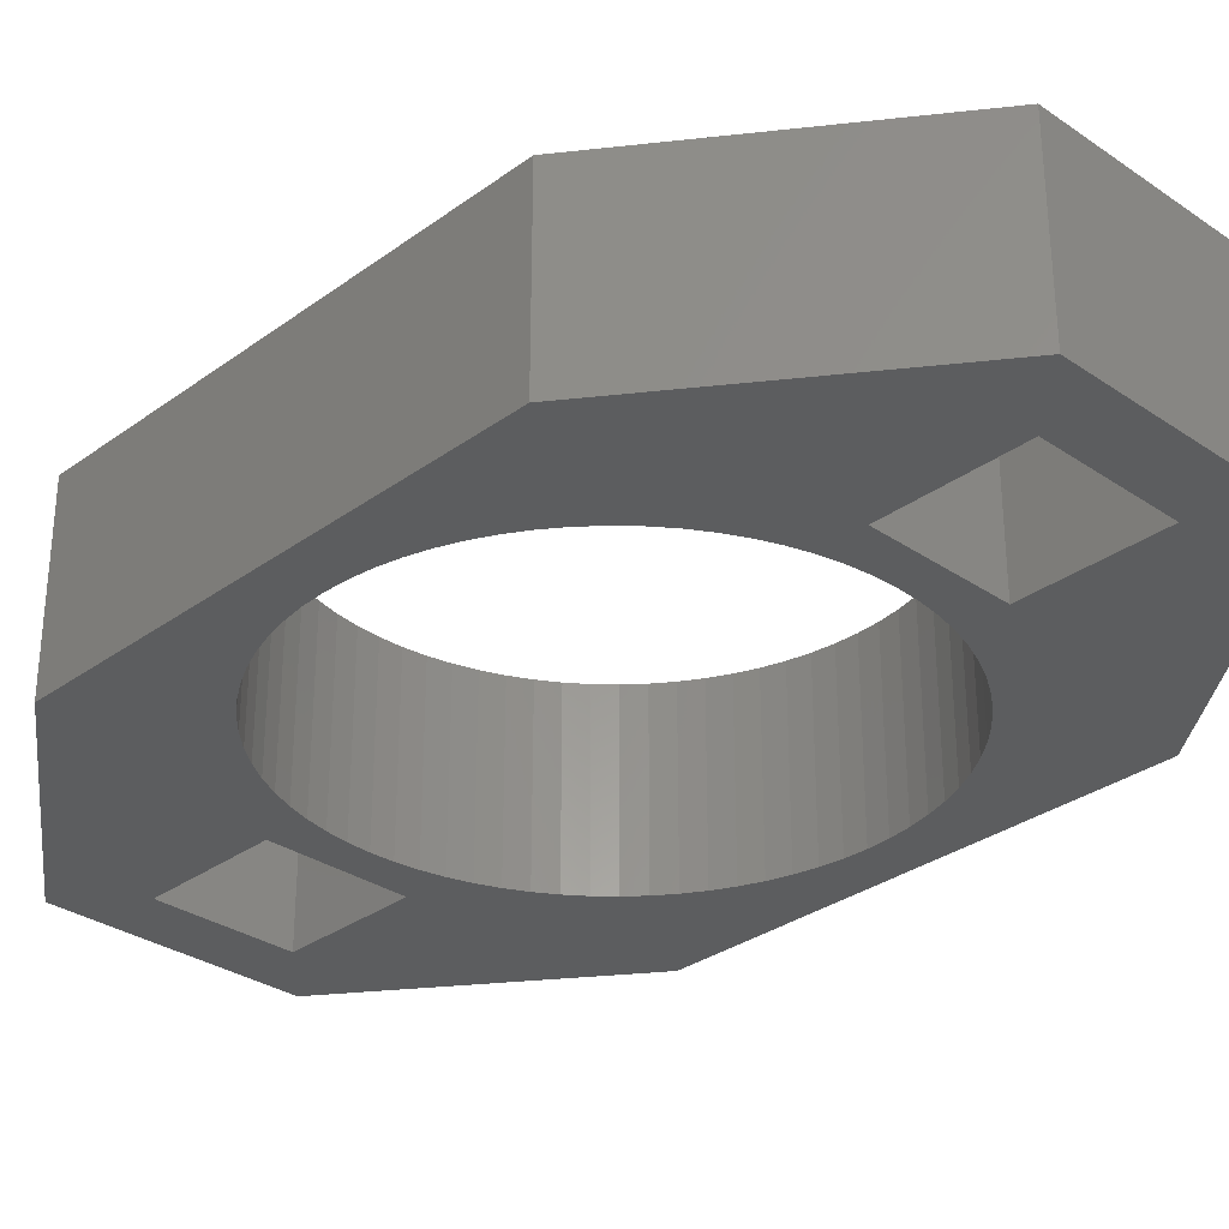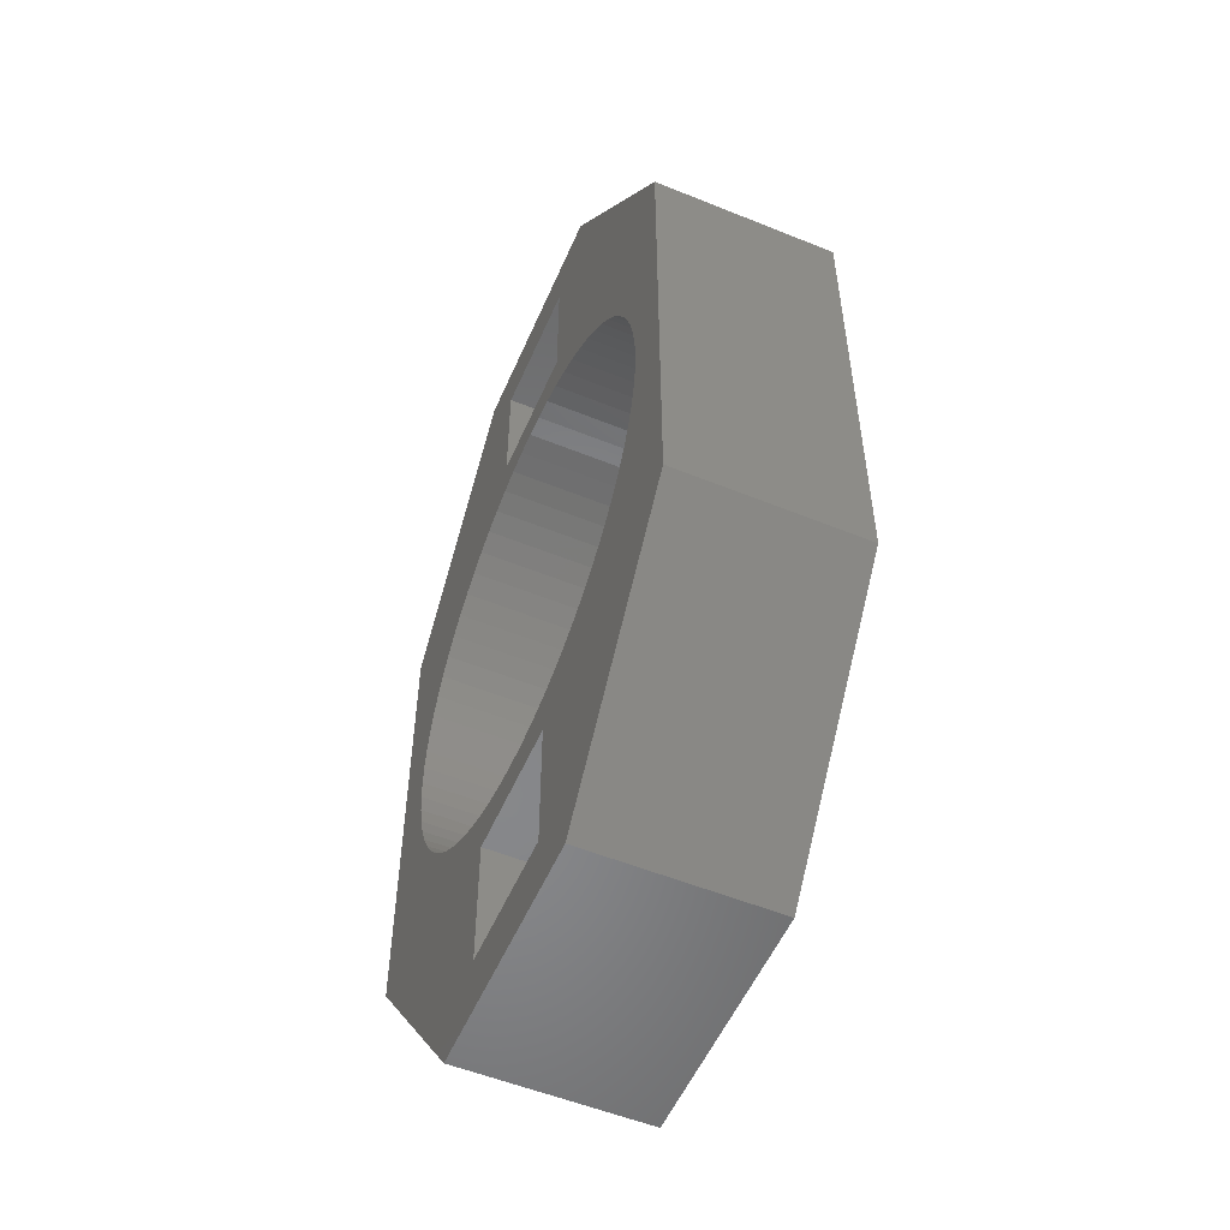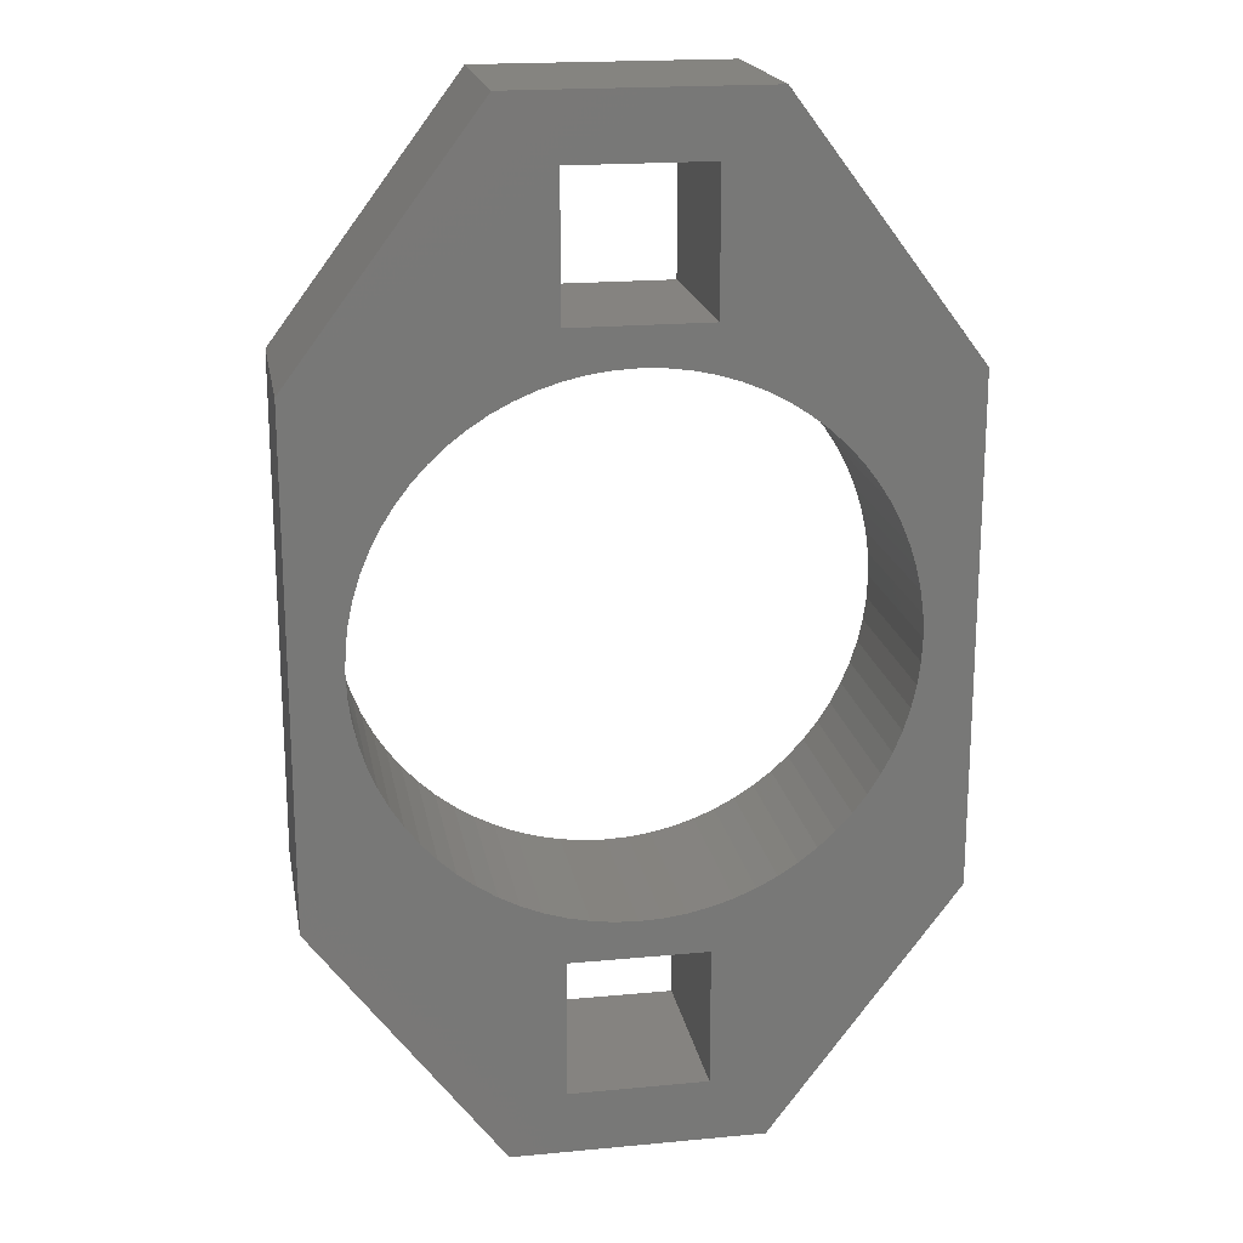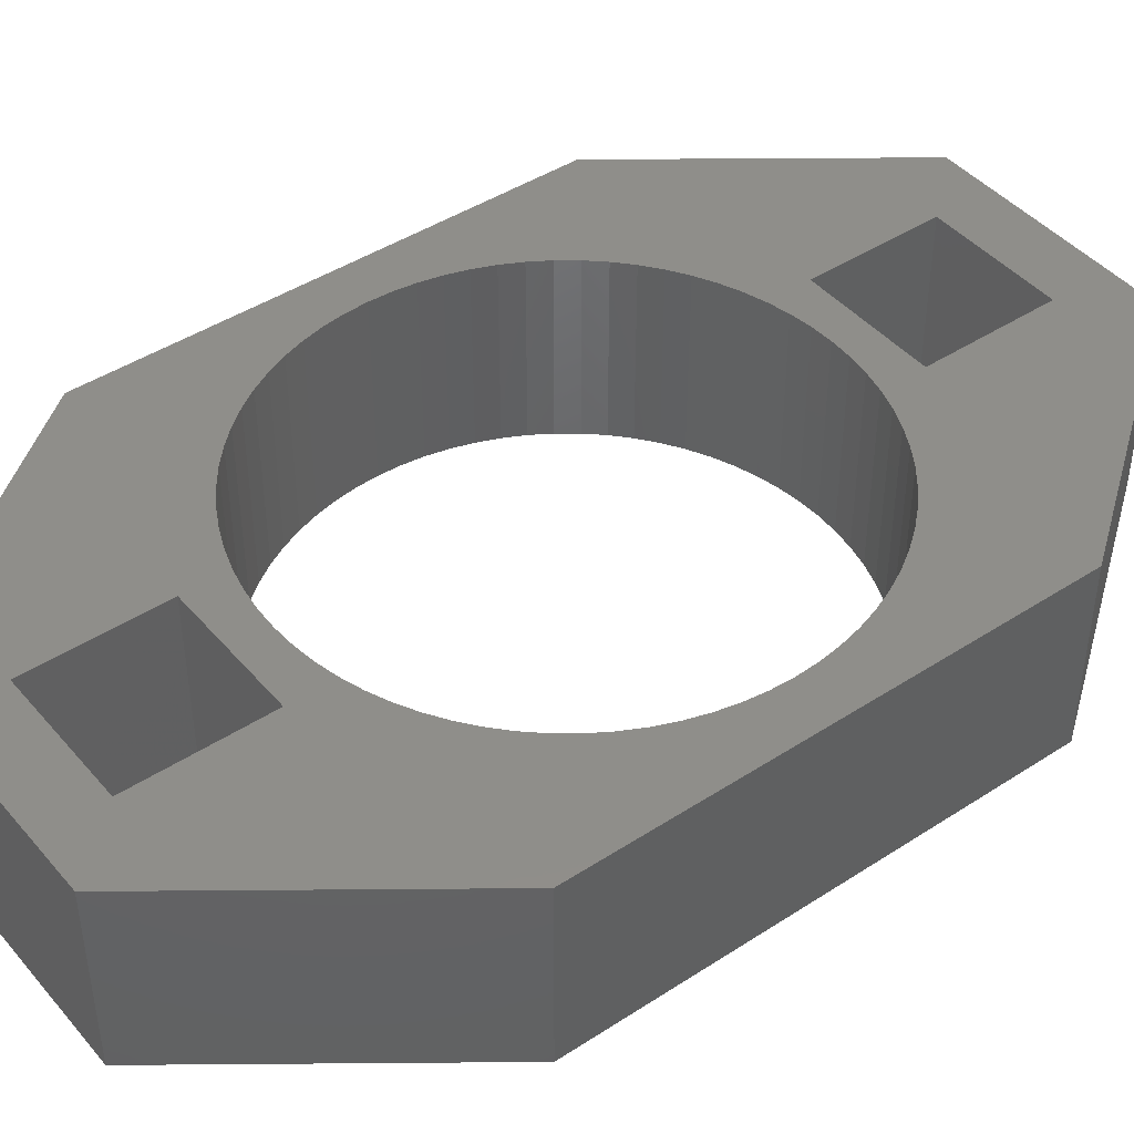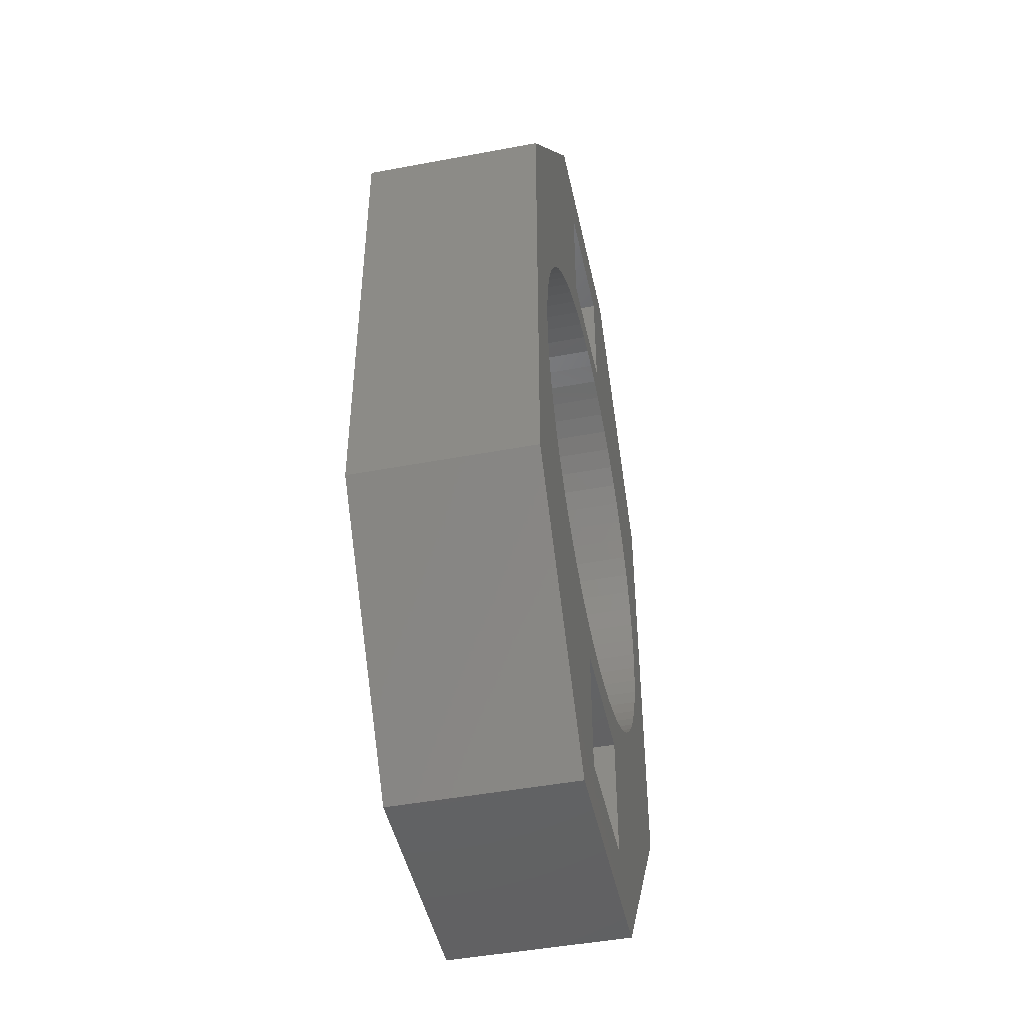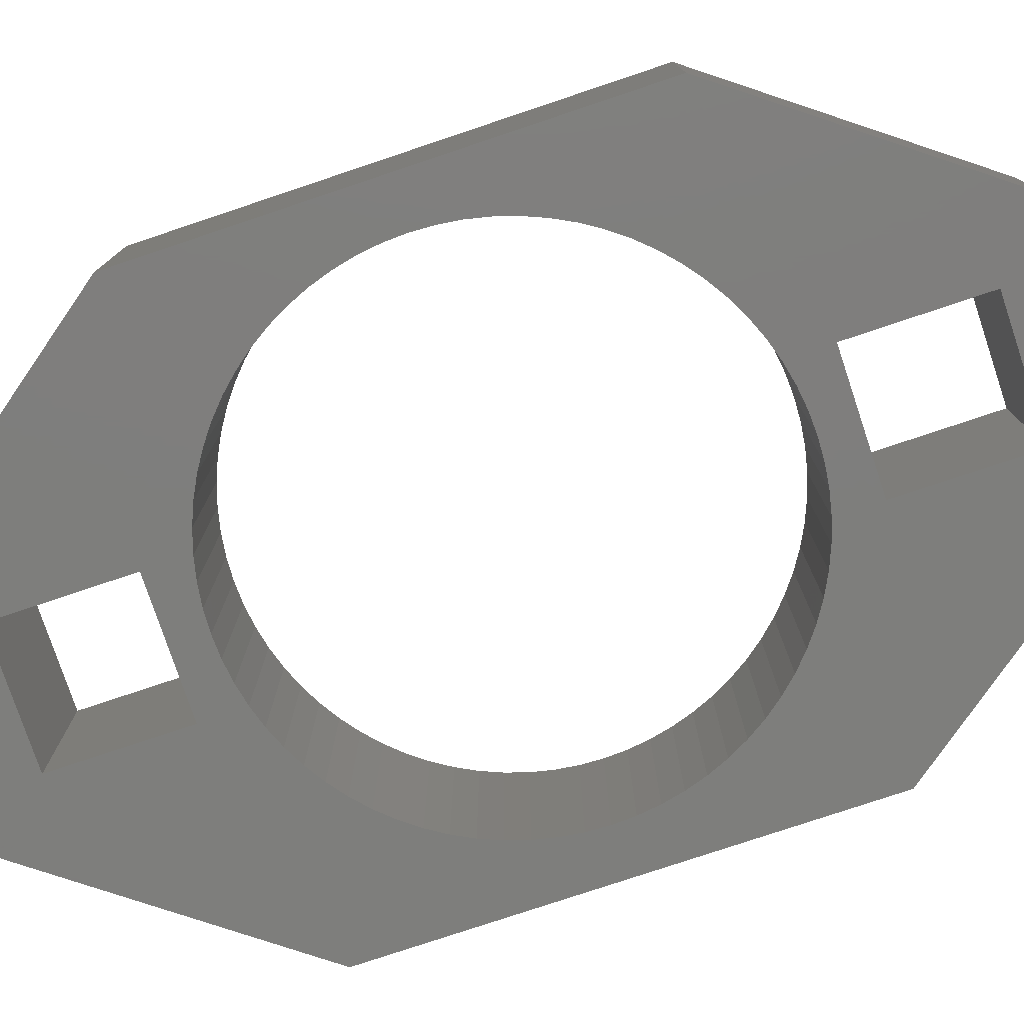
<metadata>
{"format":"stl","ext":"stl","renderer":"f3d","projection":"perspective","resolution":1024,"background":"white","views":[{"elev":-31.2,"azim":-44.1,"up":"+Z"},{"elev":-54.3,"azim":-113.3,"up":"+Y"},{"elev":19.2,"azim":-10.1,"up":"+Y"},{"elev":43.9,"azim":52.6,"up":"+Z"},{"elev":-46.4,"azim":-77.9,"up":"+Y"},{"elev":-77.9,"azim":108.5,"up":"+Z"}]}
</metadata>
<code>
# stl→obj: 176 verts, 360 faces
v 25 20 15
v 10 40 15
v 5.5 35 15
v 5.5 24 15
v -5.5 24 15
v 1.286e-15 21 15
v 1.83 20.92 15
v 3.647 20.68 15
v 5.435 20.28 15
v 7.182 19.73 15
v 8.875 19.03 15
v 10.5 18.19 15
v 12.05 17.2 15
v 13.5 16.09 15
v 14.85 14.85 15
v 16.09 13.5 15
v 17.2 12.05 15
v 18.19 10.5 15
v 19.03 8.875 15
v 19.73 7.182 15
v 20.28 5.435 15
v 20.68 3.647 15
v 25 -20 15
v 10 -40 15
v 7.182 -19.73 15
v 5.435 -20.28 15
v 5.5 -24 15
v 5.5 -35 15
v -5.5 -35 15
v -10 -40 15
v -5.5 -24 15
v -5.435 -20.28 15
v -7.182 -19.73 15
v -25 -20 15
v -25 20 15
v -20.68 3.647 15
v -20.28 5.435 15
v -19.73 7.182 15
v -19.03 8.875 15
v -18.19 10.5 15
v -17.2 12.05 15
v -16.09 13.5 15
v -14.85 14.85 15
v -13.5 16.09 15
v -12.05 17.2 15
v -10.5 18.19 15
v -8.875 19.03 15
v -7.182 19.73 15
v -5.435 20.28 15
v -3.647 20.68 15
v -1.83 20.92 15
v -5.5 35 15
v -10 40 15
v -8.875 -19.03 15
v -10.5 -18.19 15
v -12.05 -17.2 15
v -13.5 -16.09 15
v -14.85 -14.85 15
v -16.09 -13.5 15
v -17.2 -12.05 15
v -18.19 -10.5 15
v -19.03 -8.875 15
v -19.73 -7.182 15
v -20.28 -5.435 15
v -20.68 -3.647 15
v -20.92 -1.83 15
v -21 2.572e-15 15
v -20.92 1.83 15
v -3.858e-15 -21 15
v -1.83 -20.92 15
v -3.647 -20.68 15
v 20.92 1.83 15
v 21 0 15
v 20.92 -1.83 15
v 20.68 -3.647 15
v 20.28 -5.435 15
v 19.73 -7.182 15
v 19.03 -8.875 15
v 18.19 -10.5 15
v 17.2 -12.05 15
v 16.09 -13.5 15
v 14.85 -14.85 15
v 13.5 -16.09 15
v 12.05 -17.2 15
v 10.5 -18.19 15
v 8.875 -19.03 15
v 3.647 -20.68 15
v 1.83 -20.92 15
v 25 20 0
v 25 -20 0
v 20.68 3.647 0
v 20.28 5.435 0
v 19.73 7.182 0
v 19.03 8.875 0
v 18.19 10.5 0
v 17.2 12.05 0
v 16.09 13.5 0
v 14.85 14.85 0
v 13.5 16.09 0
v 12.05 17.2 0
v 10.5 18.19 0
v 8.875 19.03 0
v 7.182 19.73 0
v 5.435 20.28 0
v 3.647 20.68 0
v 1.83 20.92 0
v 1.286e-15 21 0
v -5.5 24 0
v 5.5 24 0
v 5.5 35 0
v 10 40 0
v 10 -40 0
v -10 -40 0
v -5.5 -35 0
v 5.5 -35 0
v 5.5 -24 0
v 5.435 -20.28 0
v 7.182 -19.73 0
v -25 -20 0
v -7.182 -19.73 0
v -5.435 -20.28 0
v -5.5 -24 0
v -25 20 0
v -10 40 0
v -5.5 35 0
v -1.83 20.92 0
v -3.647 20.68 0
v -5.435 20.28 0
v -7.182 19.73 0
v -8.875 19.03 0
v -10.5 18.19 0
v -12.05 17.2 0
v -13.5 16.09 0
v -14.85 14.85 0
v -16.09 13.5 0
v -17.2 12.05 0
v -18.19 10.5 0
v -19.03 8.875 0
v -19.73 7.182 0
v -20.28 5.435 0
v -20.68 3.647 0
v -20.92 1.83 0
v -21 2.572e-15 0
v -20.92 -1.83 0
v -20.68 -3.647 0
v -20.28 -5.435 0
v -19.73 -7.182 0
v -19.03 -8.875 0
v -18.19 -10.5 0
v -17.2 -12.05 0
v -16.09 -13.5 0
v -14.85 -14.85 0
v -13.5 -16.09 0
v -12.05 -17.2 0
v -10.5 -18.19 0
v -8.875 -19.03 0
v -3.647 -20.68 0
v -1.83 -20.92 0
v -3.858e-15 -21 0
v 8.875 -19.03 0
v 10.5 -18.19 0
v 12.05 -17.2 0
v 13.5 -16.09 0
v 14.85 -14.85 0
v 16.09 -13.5 0
v 17.2 -12.05 0
v 18.19 -10.5 0
v 19.03 -8.875 0
v 19.73 -7.182 0
v 20.28 -5.435 0
v 20.68 -3.647 0
v 20.92 -1.83 0
v 21 0 0
v 20.92 1.83 0
v 1.83 -20.92 0
v 3.647 -20.68 0
f 1 2 3
f 1 3 4
f 1 4 5
f 1 5 6
f 1 6 7
f 1 7 8
f 1 8 9
f 1 9 10
f 1 10 11
f 1 11 12
f 1 12 13
f 1 13 14
f 1 14 15
f 1 15 16
f 1 16 17
f 1 17 18
f 1 18 19
f 1 19 20
f 1 20 21
f 1 21 22
f 1 22 23
f 24 23 25
f 24 25 26
f 24 26 27
f 24 27 28
f 24 28 29
f 24 29 30
f 30 29 31
f 30 31 32
f 30 32 33
f 30 33 34
f 35 34 36
f 35 36 37
f 35 37 38
f 35 38 39
f 35 39 40
f 35 40 41
f 35 41 42
f 35 42 43
f 35 43 44
f 35 44 45
f 35 45 46
f 35 46 47
f 35 47 48
f 35 48 49
f 35 49 50
f 35 50 51
f 35 51 6
f 35 6 5
f 35 5 52
f 35 52 53
f 34 33 54
f 34 54 55
f 34 55 56
f 34 56 57
f 34 57 58
f 34 58 59
f 34 59 60
f 34 60 61
f 34 61 62
f 34 62 63
f 34 63 64
f 34 64 65
f 34 65 66
f 34 66 67
f 34 67 68
f 34 68 36
f 31 27 69
f 31 69 70
f 31 70 71
f 31 71 32
f 23 22 72
f 23 72 73
f 23 73 74
f 23 74 75
f 23 75 76
f 23 76 77
f 23 77 78
f 23 78 79
f 23 79 80
f 23 80 81
f 23 81 82
f 23 82 83
f 23 83 84
f 23 84 85
f 23 85 86
f 23 86 25
f 27 26 87
f 27 87 88
f 27 88 69
f 53 52 2
f 2 52 3
f 89 90 91
f 89 91 92
f 89 92 93
f 89 93 94
f 89 94 95
f 89 95 96
f 89 96 97
f 89 97 98
f 89 98 99
f 89 99 100
f 89 100 101
f 89 101 102
f 89 102 103
f 89 103 104
f 89 104 105
f 89 105 106
f 89 106 107
f 89 107 108
f 89 108 109
f 89 109 110
f 89 110 111
f 112 113 114
f 112 114 115
f 112 115 116
f 112 116 117
f 112 117 118
f 112 118 90
f 113 119 120
f 113 120 121
f 113 121 122
f 113 122 114
f 123 124 125
f 123 125 108
f 123 108 107
f 123 107 126
f 123 126 127
f 123 127 128
f 123 128 129
f 123 129 130
f 123 130 131
f 123 131 132
f 123 132 133
f 123 133 134
f 123 134 135
f 123 135 136
f 123 136 137
f 123 137 138
f 123 138 139
f 123 139 140
f 123 140 141
f 123 141 119
f 119 141 142
f 119 142 143
f 119 143 144
f 119 144 145
f 119 145 146
f 119 146 147
f 119 147 148
f 119 148 149
f 119 149 150
f 119 150 151
f 119 151 152
f 119 152 153
f 119 153 154
f 119 154 155
f 119 155 156
f 119 156 120
f 122 121 157
f 122 157 158
f 122 158 159
f 122 159 116
f 90 118 160
f 90 160 161
f 90 161 162
f 90 162 163
f 90 163 164
f 90 164 165
f 90 165 166
f 90 166 167
f 90 167 168
f 90 168 169
f 90 169 170
f 90 170 171
f 90 171 172
f 90 172 173
f 90 173 174
f 90 174 91
f 116 159 175
f 116 175 176
f 116 176 117
f 124 111 125
f 125 111 110
f 31 29 122
f 122 29 114
f 115 114 28
f 28 114 29
f 28 27 115
f 115 27 116
f 122 116 31
f 31 116 27
f 52 5 125
f 125 5 108
f 109 108 4
f 4 108 5
f 4 3 109
f 109 3 110
f 125 110 52
f 52 110 3
f 107 51 126
f 126 51 50
f 126 50 127
f 127 50 49
f 127 49 128
f 128 49 48
f 128 48 129
f 129 48 47
f 129 47 130
f 130 47 46
f 130 46 131
f 131 46 45
f 131 45 132
f 132 45 44
f 132 44 133
f 133 44 43
f 133 43 134
f 134 43 42
f 134 42 135
f 135 42 41
f 135 41 136
f 136 41 40
f 136 40 137
f 137 40 39
f 137 39 138
f 138 39 38
f 138 38 139
f 139 38 37
f 139 37 140
f 140 37 36
f 140 36 141
f 141 36 68
f 141 68 142
f 142 68 67
f 142 67 143
f 51 107 6
f 6 107 106
f 6 106 7
f 7 106 105
f 7 105 8
f 8 105 104
f 8 104 9
f 9 104 103
f 9 103 10
f 10 103 102
f 10 102 11
f 11 102 101
f 11 101 12
f 12 101 100
f 12 100 13
f 13 100 99
f 13 99 14
f 14 99 98
f 14 98 15
f 15 98 97
f 15 97 16
f 16 97 96
f 16 96 17
f 17 96 95
f 17 95 18
f 18 95 94
f 18 94 19
f 19 94 93
f 19 93 20
f 20 93 92
f 20 92 21
f 21 92 91
f 21 91 22
f 22 91 174
f 22 174 72
f 72 174 173
f 72 173 73
f 159 88 175
f 175 88 87
f 175 87 176
f 176 87 26
f 176 26 117
f 117 26 25
f 117 25 118
f 118 25 86
f 118 86 160
f 160 86 85
f 160 85 161
f 161 85 84
f 161 84 162
f 162 84 83
f 162 83 163
f 163 83 82
f 163 82 164
f 164 82 81
f 164 81 165
f 165 81 80
f 165 80 166
f 166 80 79
f 166 79 167
f 167 79 78
f 167 78 168
f 168 78 77
f 168 77 169
f 169 77 76
f 169 76 170
f 170 76 75
f 170 75 171
f 171 75 74
f 171 74 172
f 172 74 73
f 172 73 173
f 88 159 69
f 69 159 158
f 69 158 70
f 70 158 157
f 70 157 71
f 71 157 121
f 71 121 32
f 32 121 120
f 32 120 33
f 33 120 156
f 33 156 54
f 54 156 155
f 54 155 55
f 55 155 154
f 55 154 56
f 56 154 153
f 56 153 57
f 57 153 152
f 57 152 58
f 58 152 151
f 58 151 59
f 59 151 150
f 59 150 60
f 60 150 149
f 60 149 61
f 61 149 148
f 61 148 62
f 62 148 147
f 62 147 63
f 63 147 146
f 63 146 64
f 64 146 145
f 64 145 65
f 65 145 144
f 65 144 66
f 66 144 143
f 66 143 67
f 53 2 124
f 124 2 111
f 2 1 111
f 111 1 89
f 1 23 89
f 89 23 90
f 23 24 90
f 90 24 112
f 24 30 112
f 112 30 113
f 30 34 113
f 113 34 119
f 35 123 34
f 34 123 119
f 53 124 35
f 35 124 123

</code>
